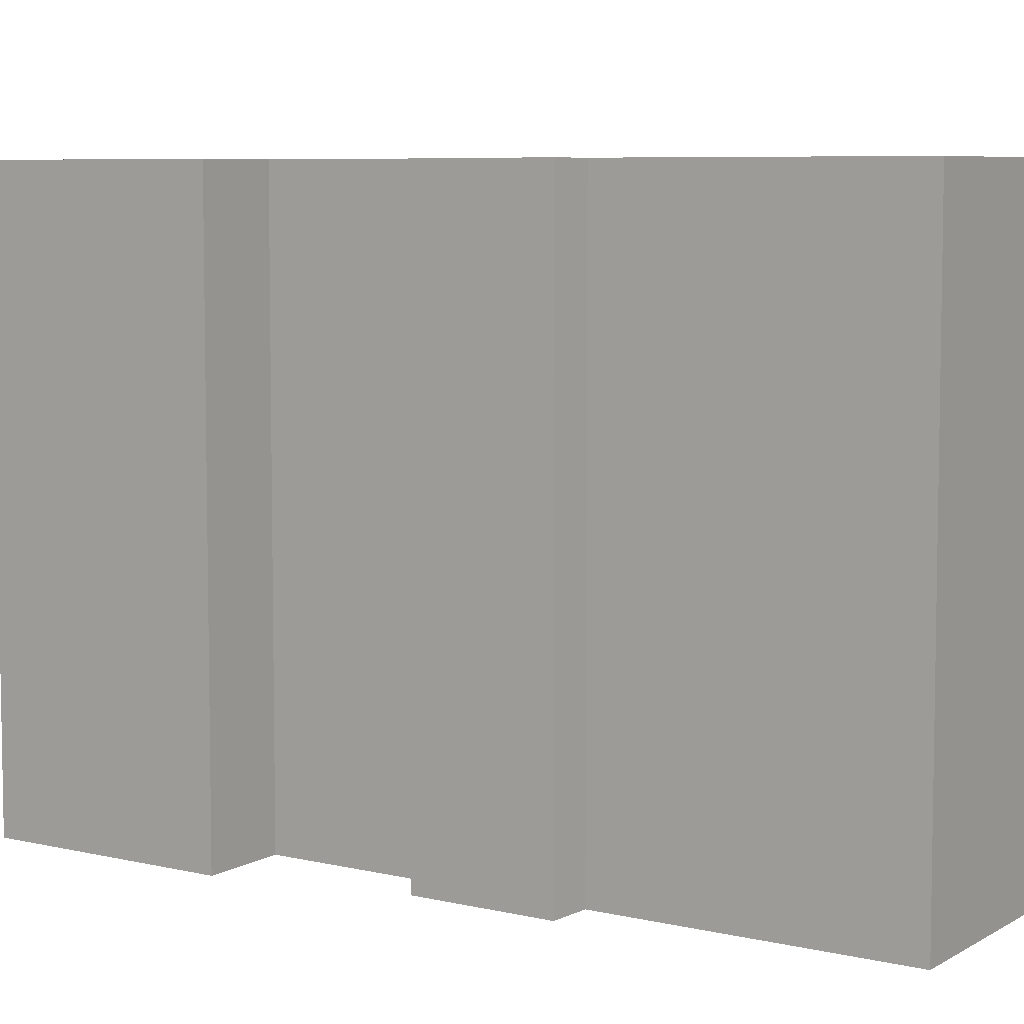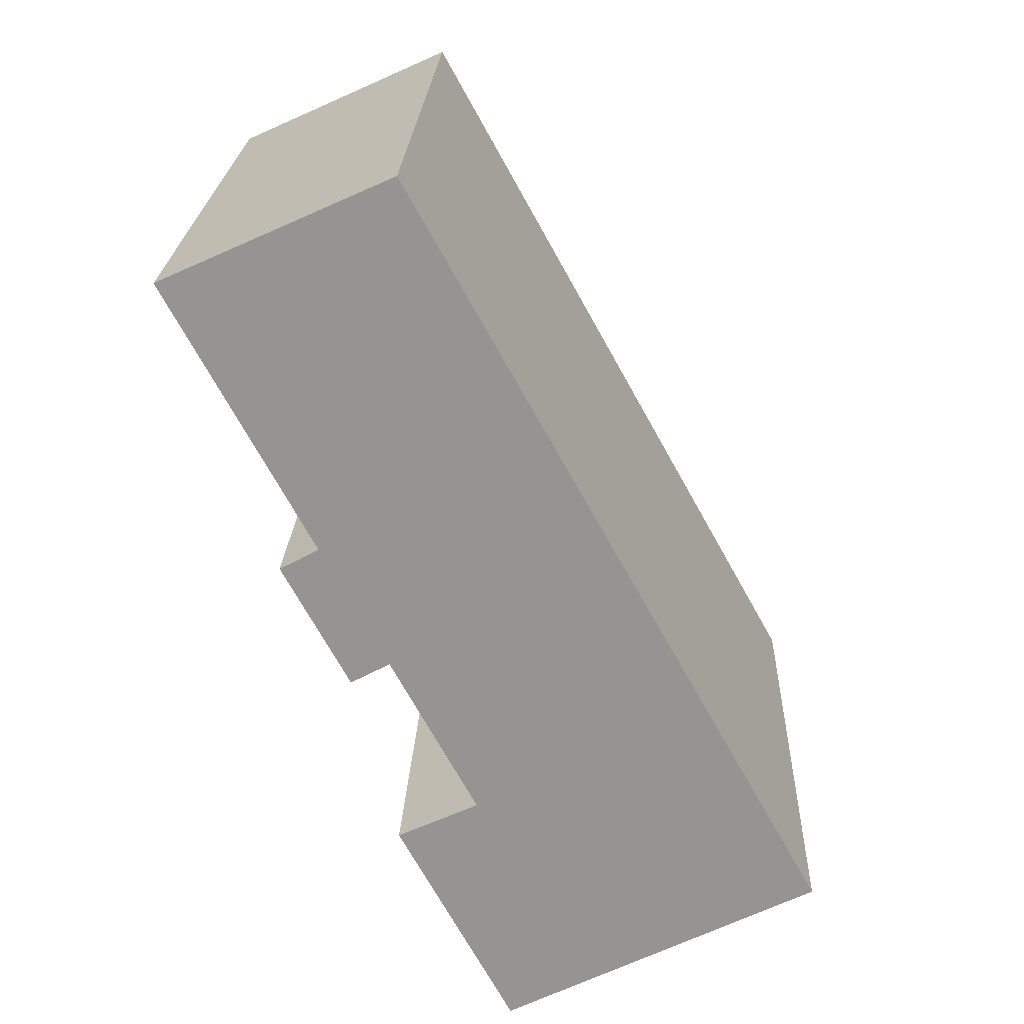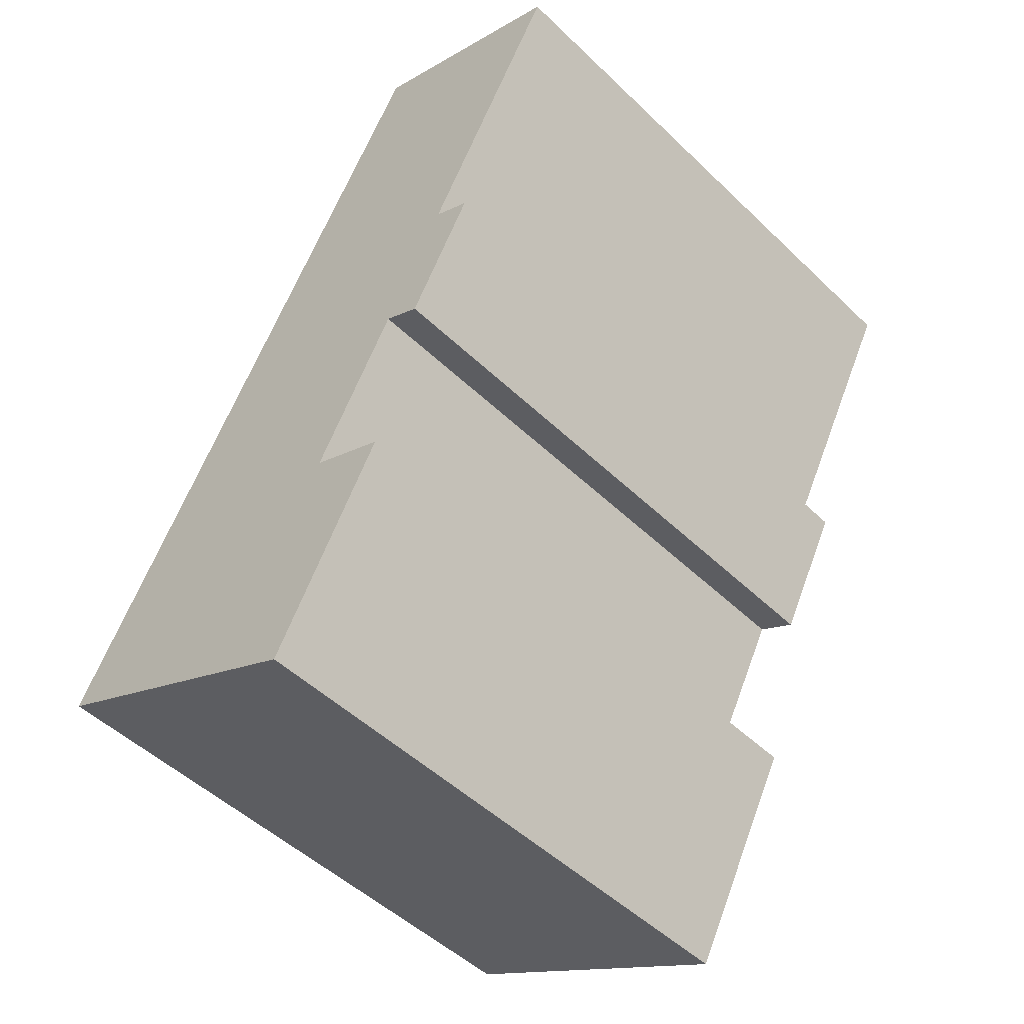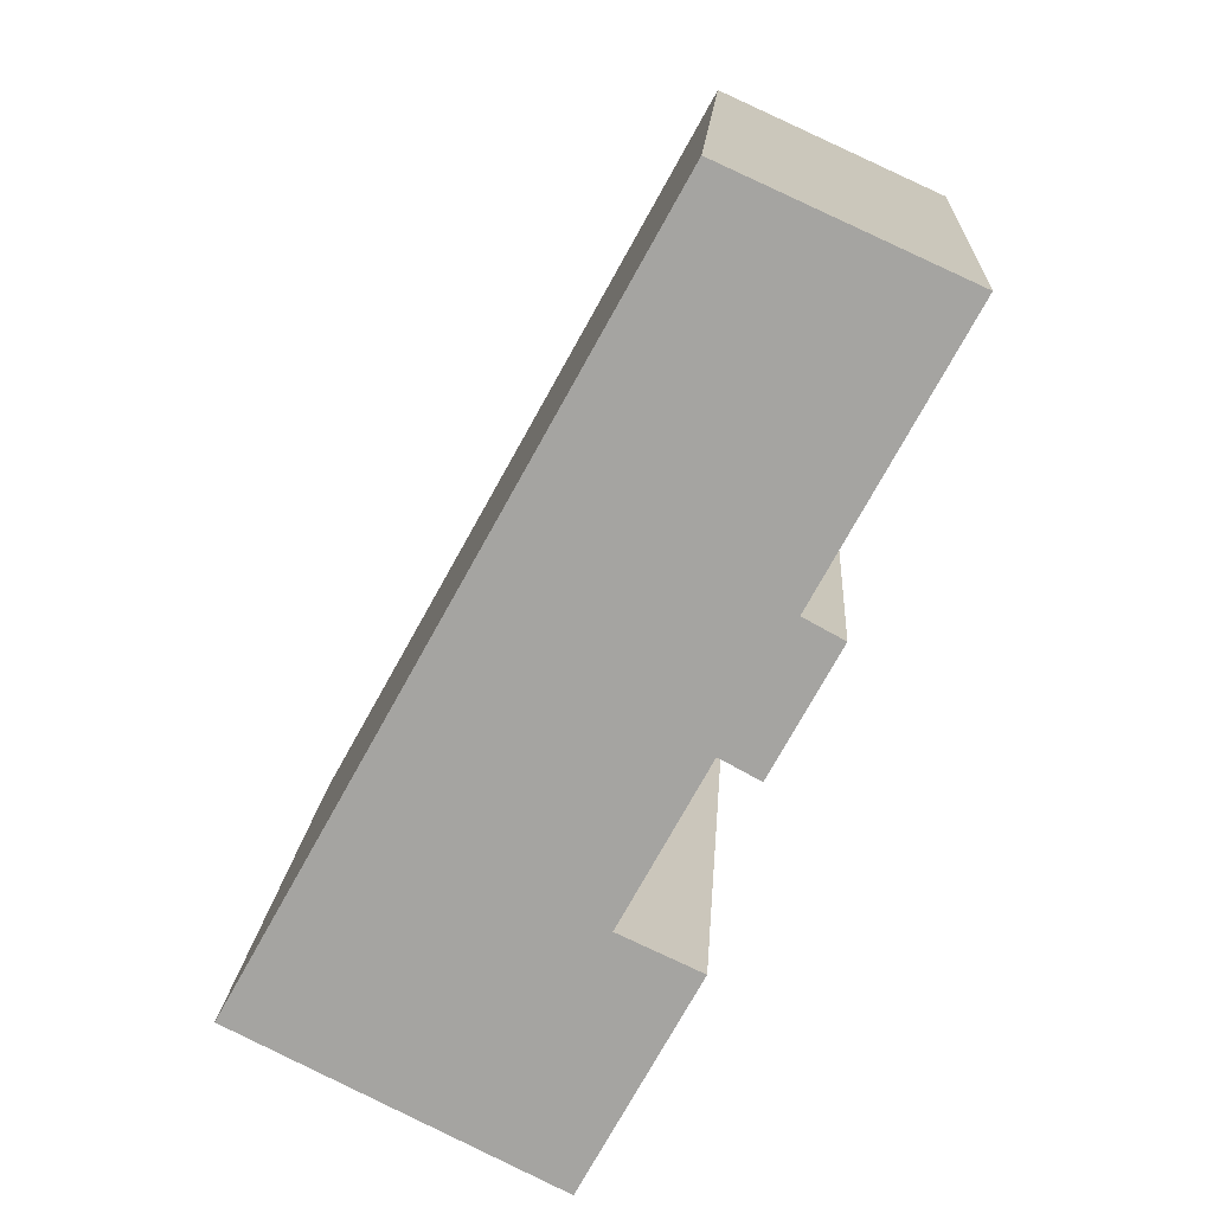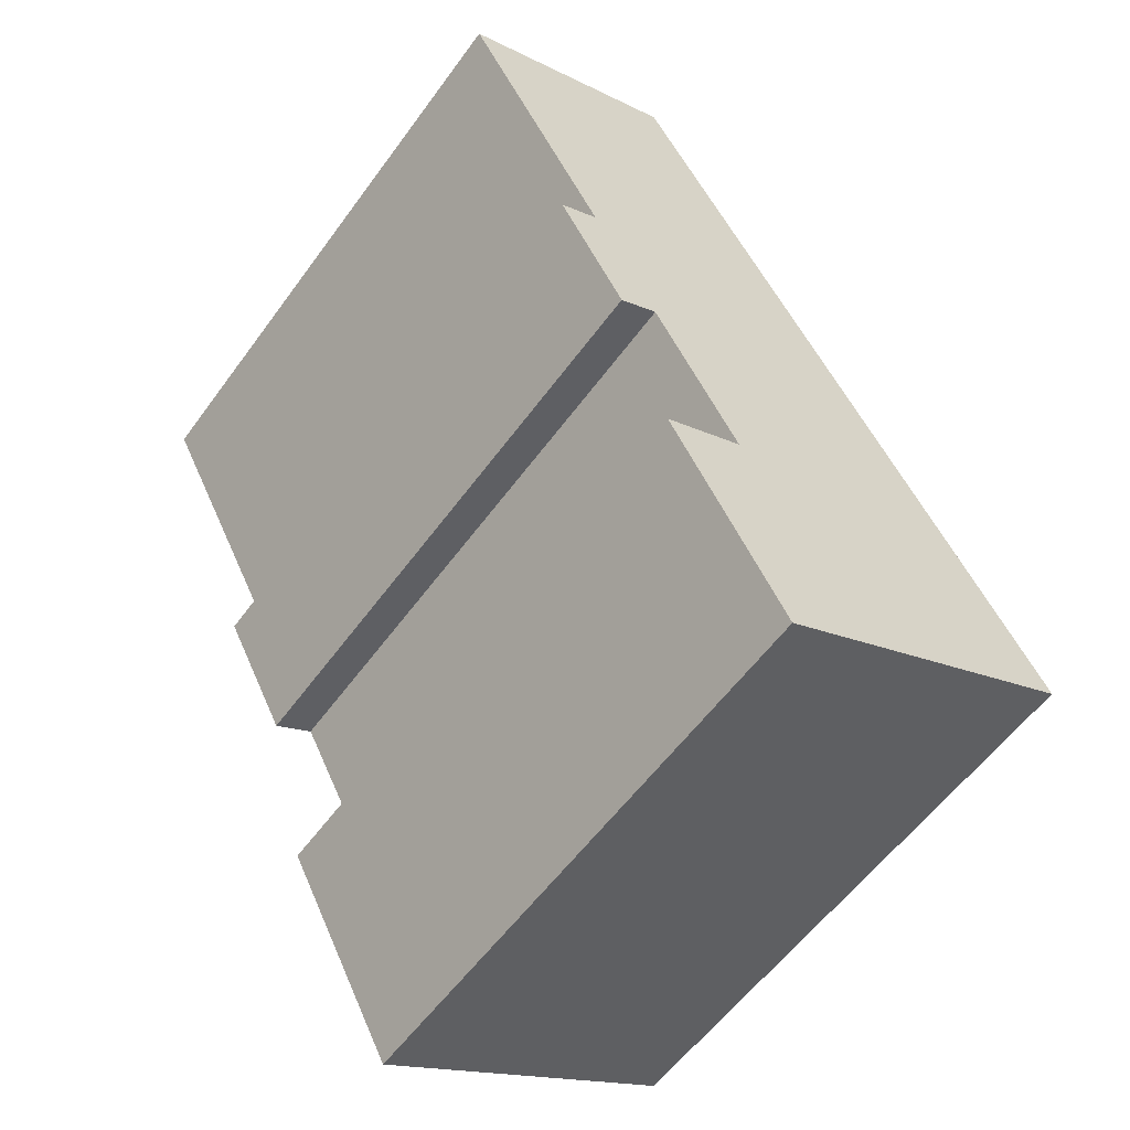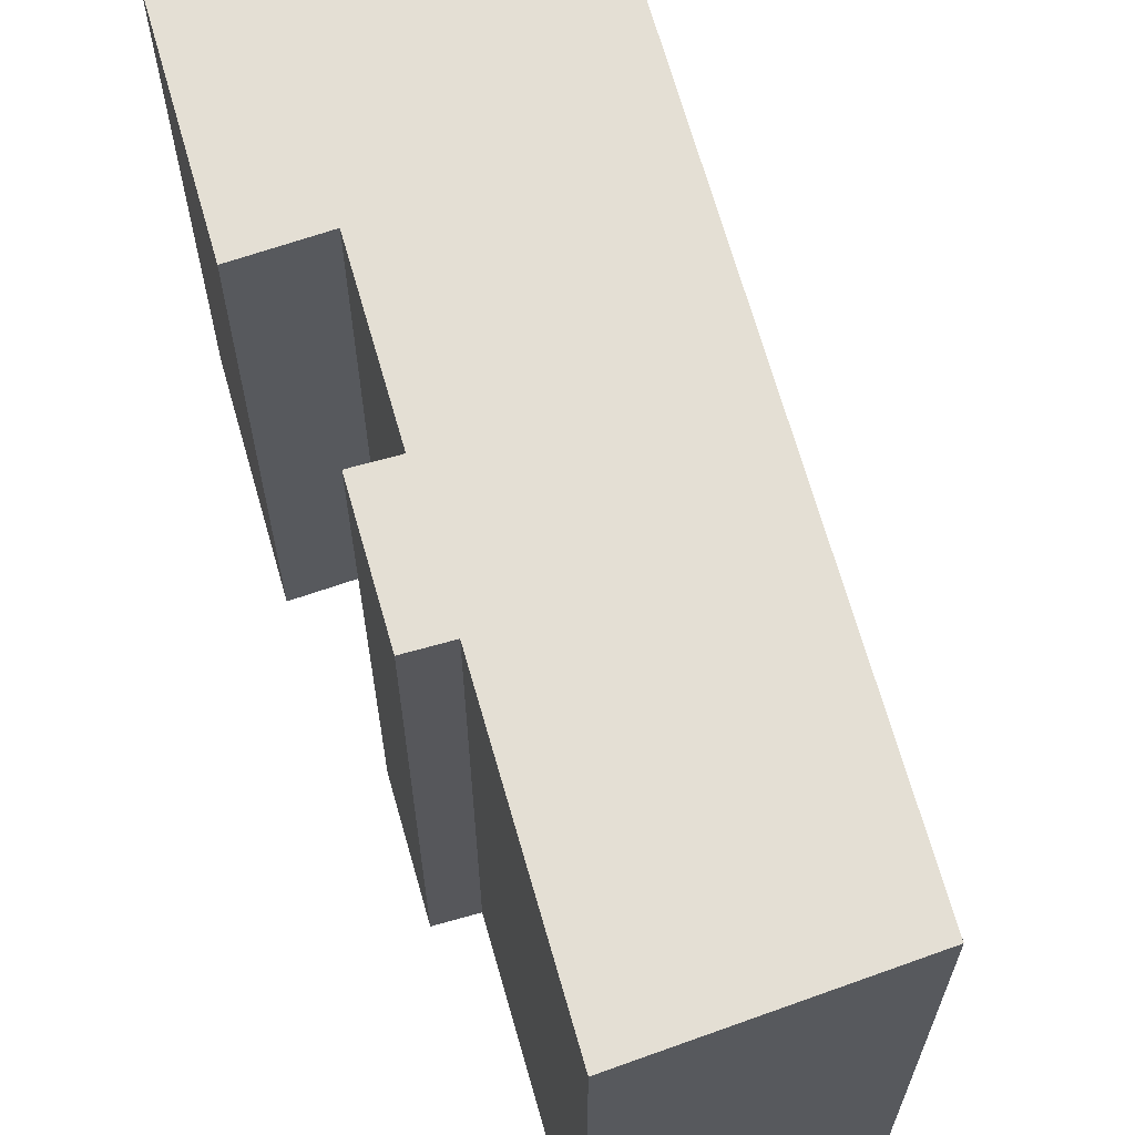
<metadata>
{"format":"obj","ext":"obj","renderer":"f3d","projection":"perspective","resolution":1024,"background":"white","views":[{"elev":6.6,"azim":-83.0,"up":"+Y"},{"elev":22.6,"azim":2.3,"up":"+Z"},{"elev":-50.1,"azim":-136.3,"up":"+Z"},{"elev":16.1,"azim":-176.4,"up":"+Z"},{"elev":-57.4,"azim":-35.7,"up":"+Z"},{"elev":66.3,"azim":-44.3,"up":"+Y"}]}
</metadata>
<code>
v  7.459 1.101e-15 -17.97
v  6.685 7.562e-16 -12.35
v  4.88 8.077e-16 -13.19
v  12.55 6.755e-16 -11.03
v  14.45 8.857e-16 -14.46
v  3.257 3.684e-16 -6.017
v  5.147 -1.427e-16 2.331
v  0 0 0
v  2.38 3.975e-16 -6.491
v  4.755 5.378e-16 -8.783
v  3.878 5.669e-16 -9.257
v  12.55 13.3 -11.03
v  0.0002846 13.3 -0.0004202
v  5.147 13.3 2.33
v  3.257 13.3 -6.017
v  2.381 13.3 -6.492
v  4.755 13.3 -8.783
v  6.686 13.3 -12.35
v  14.45 13.3 -14.47
v  4.881 13.3 -13.19
v  7.46 13.3 -17.97
v  3.878 13.3 -9.258
g defaultobject
f 1 2 3
f 2 1 4
f 4 1 5
f 6 7 8
f 7 6 4
f 4 6 9
f 4 9 10
f 10 9 11
f 4 10 2
f 12 13 14
f 13 12 15
f 15 12 16
f 16 12 17
f 17 12 18
f 18 12 19
f 18 19 20
f 20 19 21
f 22 16 17
f 13 7 14
f 7 13 8
f 14 4 12
f 4 14 7
f 12 5 19
f 5 12 4
f 21 5 1
f 5 21 19
f 20 1 3
f 1 20 21
f 20 2 18
f 2 20 3
f 17 2 10
f 2 17 18
f 22 10 11
f 10 22 17
f 16 11 9
f 11 16 22
f 16 6 15
f 6 16 9
f 13 6 8
f 6 13 15

</code>
